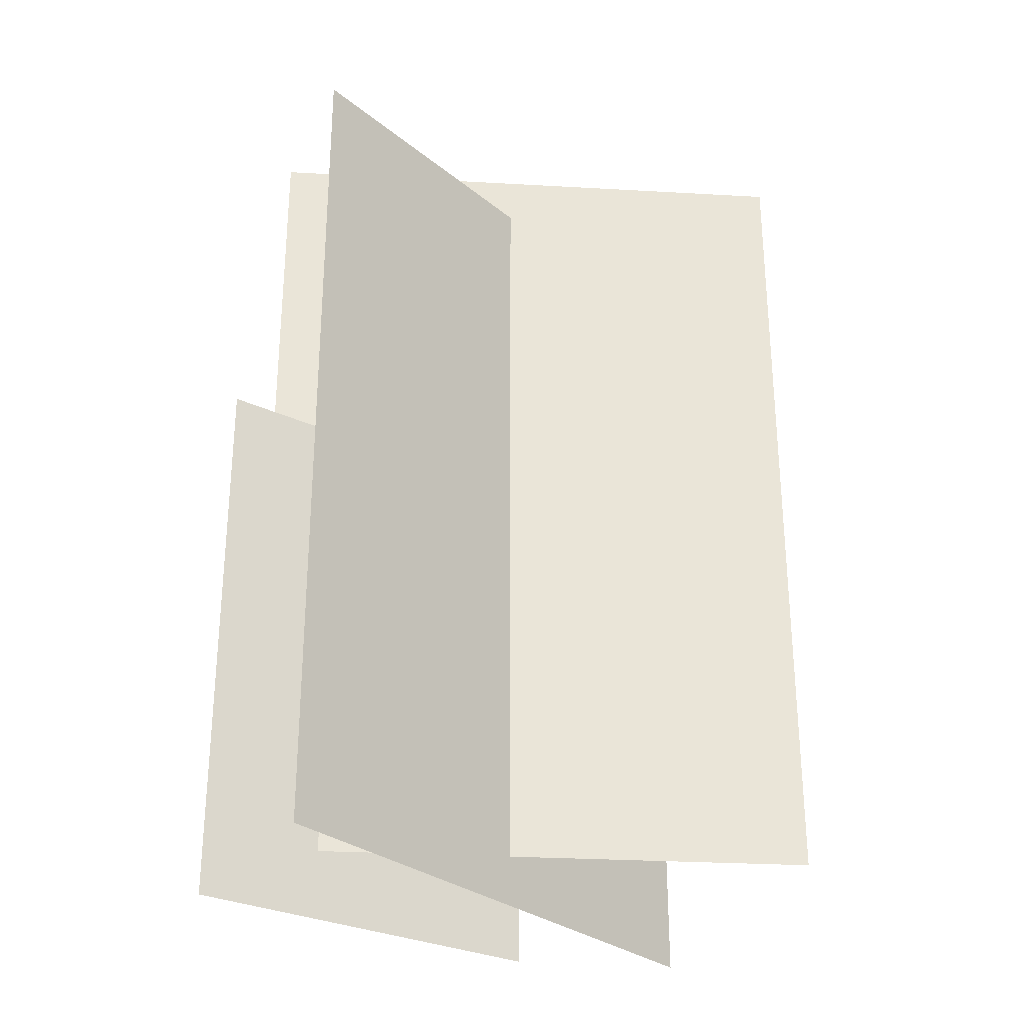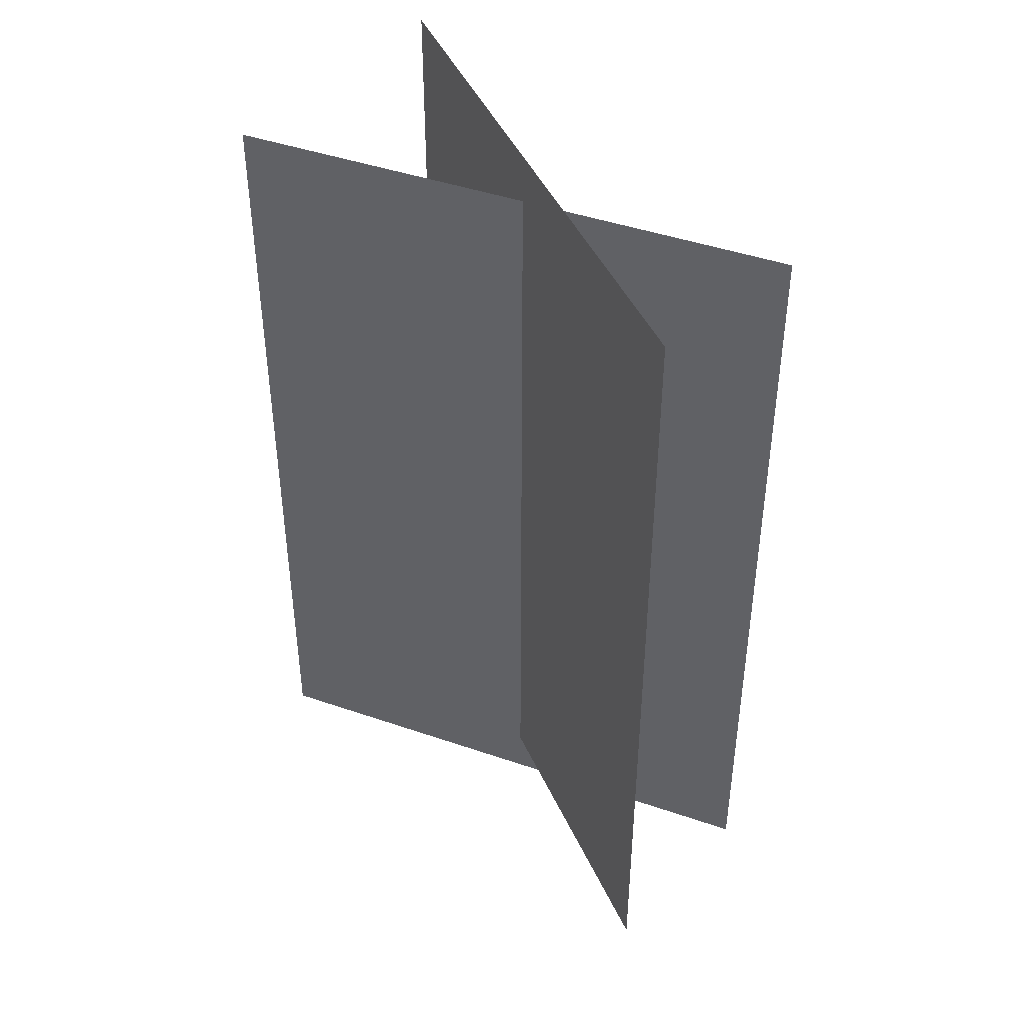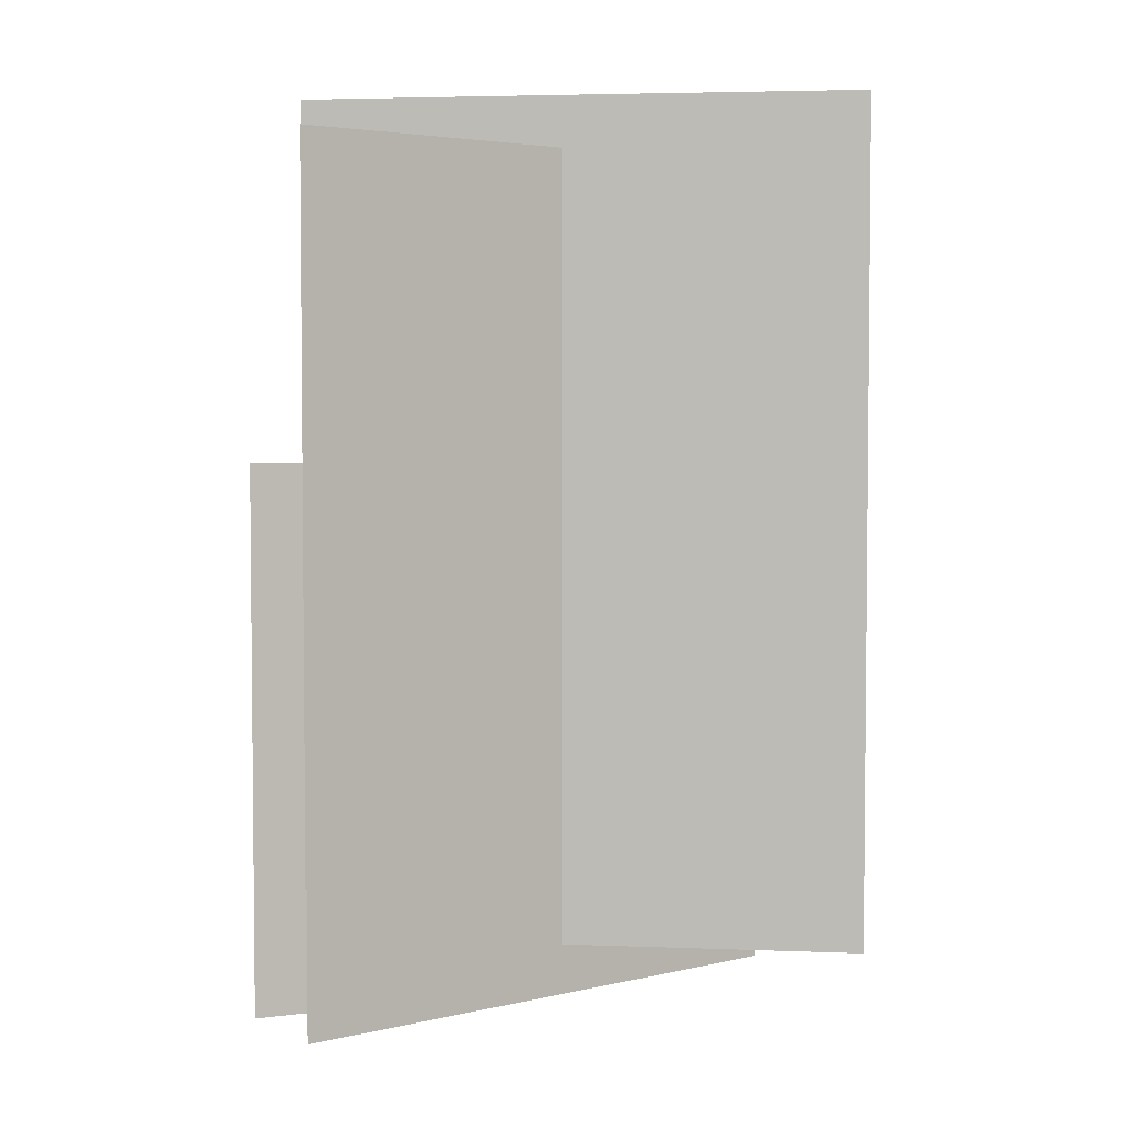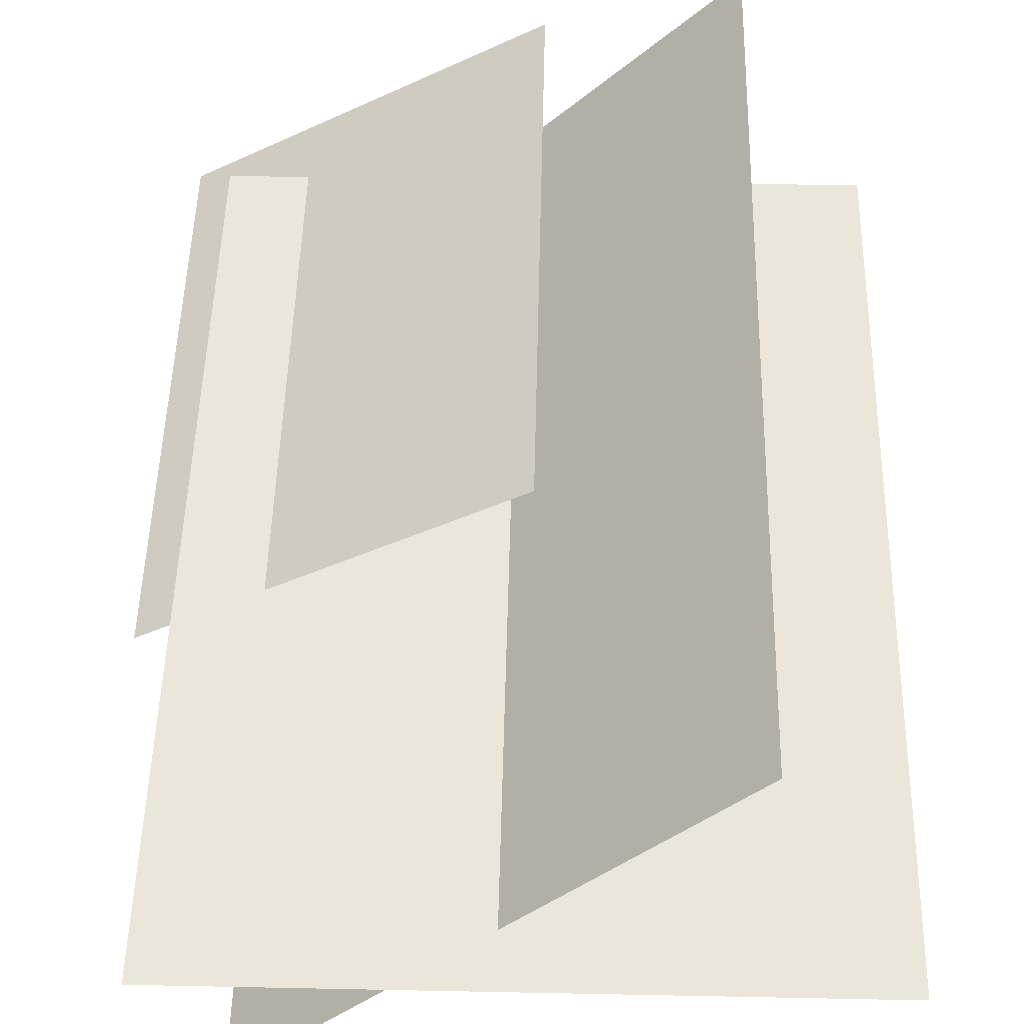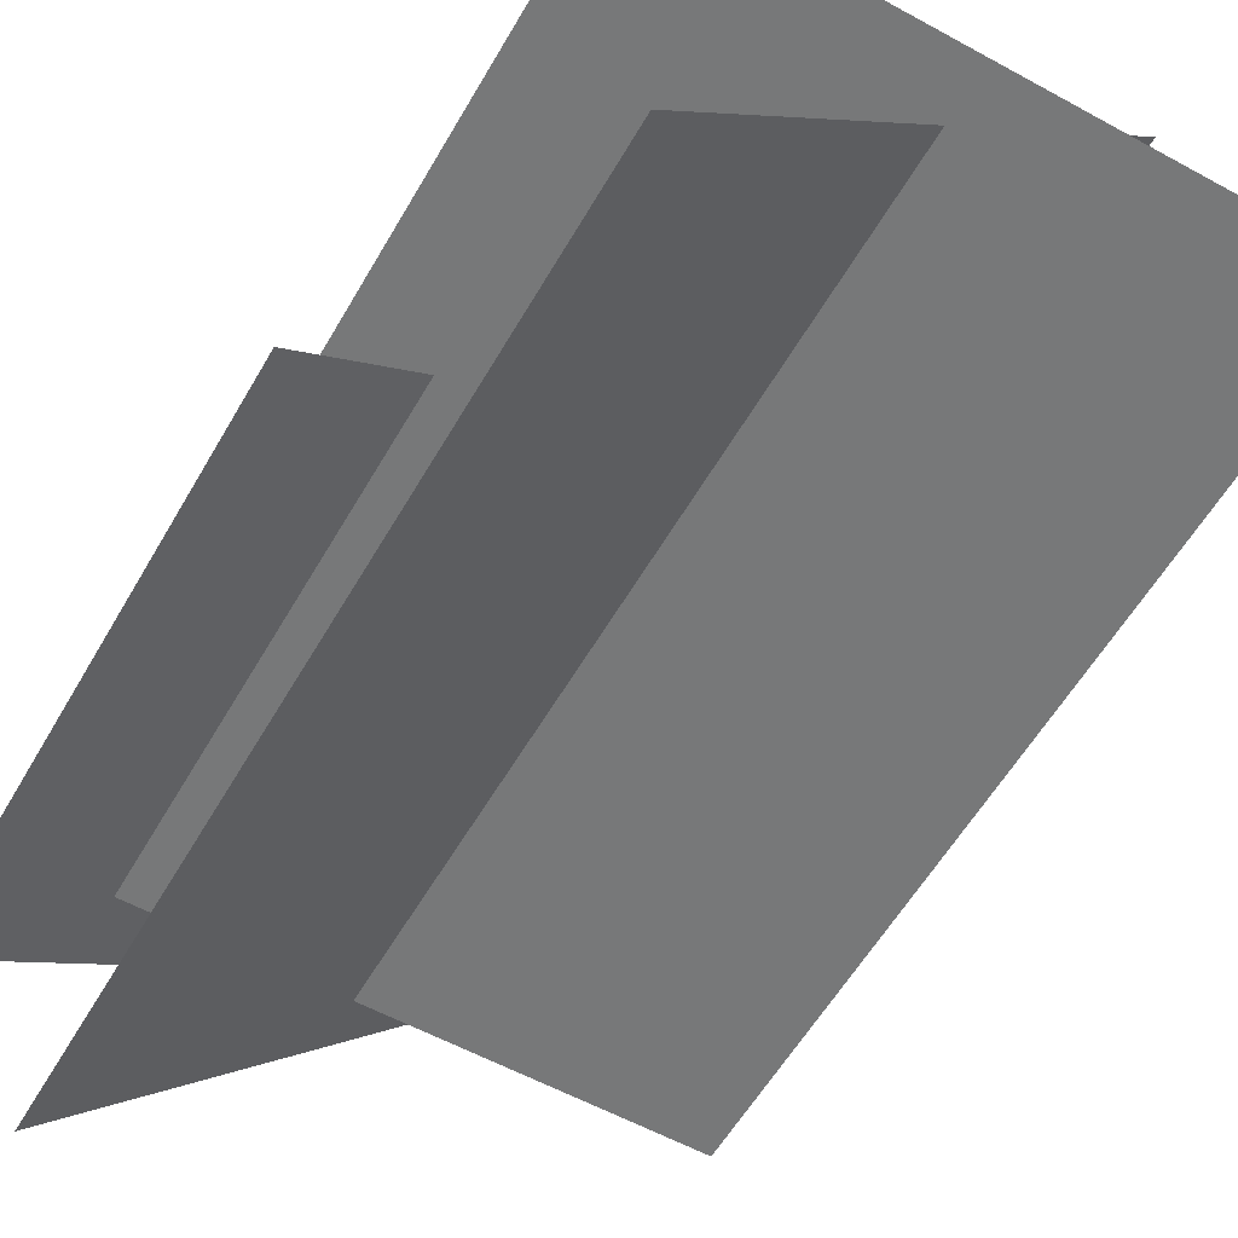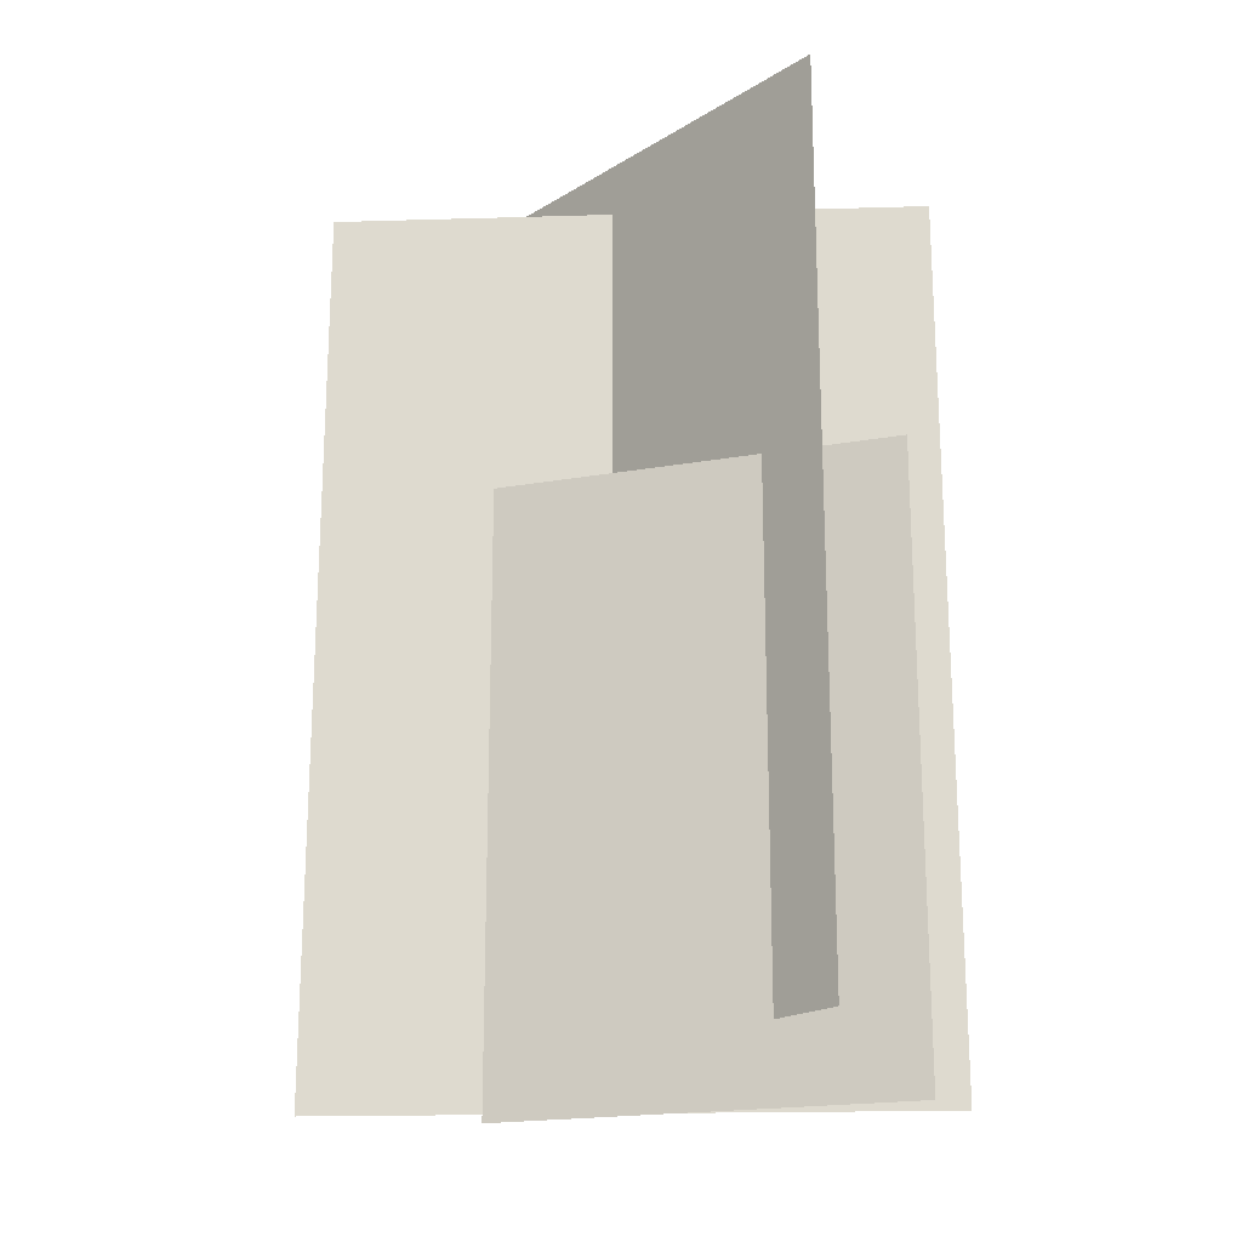
<metadata>
{"format":"obj","ext":"obj","renderer":"f3d","projection":"perspective","resolution":1024,"background":"white","views":[{"elev":-29.4,"azim":175.2,"up":"+Y"},{"elev":44.2,"azim":-113.0,"up":"+Y"},{"elev":3.8,"azim":-172.7,"up":"+Y"},{"elev":48.5,"azim":-178.7,"up":"+Z"},{"elev":-57.4,"azim":150.3,"up":"+Z"},{"elev":-20.1,"azim":48.1,"up":"+Y"}]}
</metadata>
<code>
g default
v -0.4701 -0.2797 0.7274
v 0.9441 -0.2797 -0.6868
v -0.4701 2.72 0.7274
v 0.9441 2.72 -0.6868
v -0.8747 -0.09899 0.06105
v 1.125 -0.09899 0.06105
v -0.8747 2.901 0.06105
v 1.125 2.901 0.06105
v 0.1267 -0.345 0.493
v 1.262 -0.345 -0.1621
v 0.1267 1.62 0.493
v 1.262 1.62 -0.1621
g Seagrass
f 1 2 4 3
f 5 6 8 7
f 9 10 12 11

</code>
